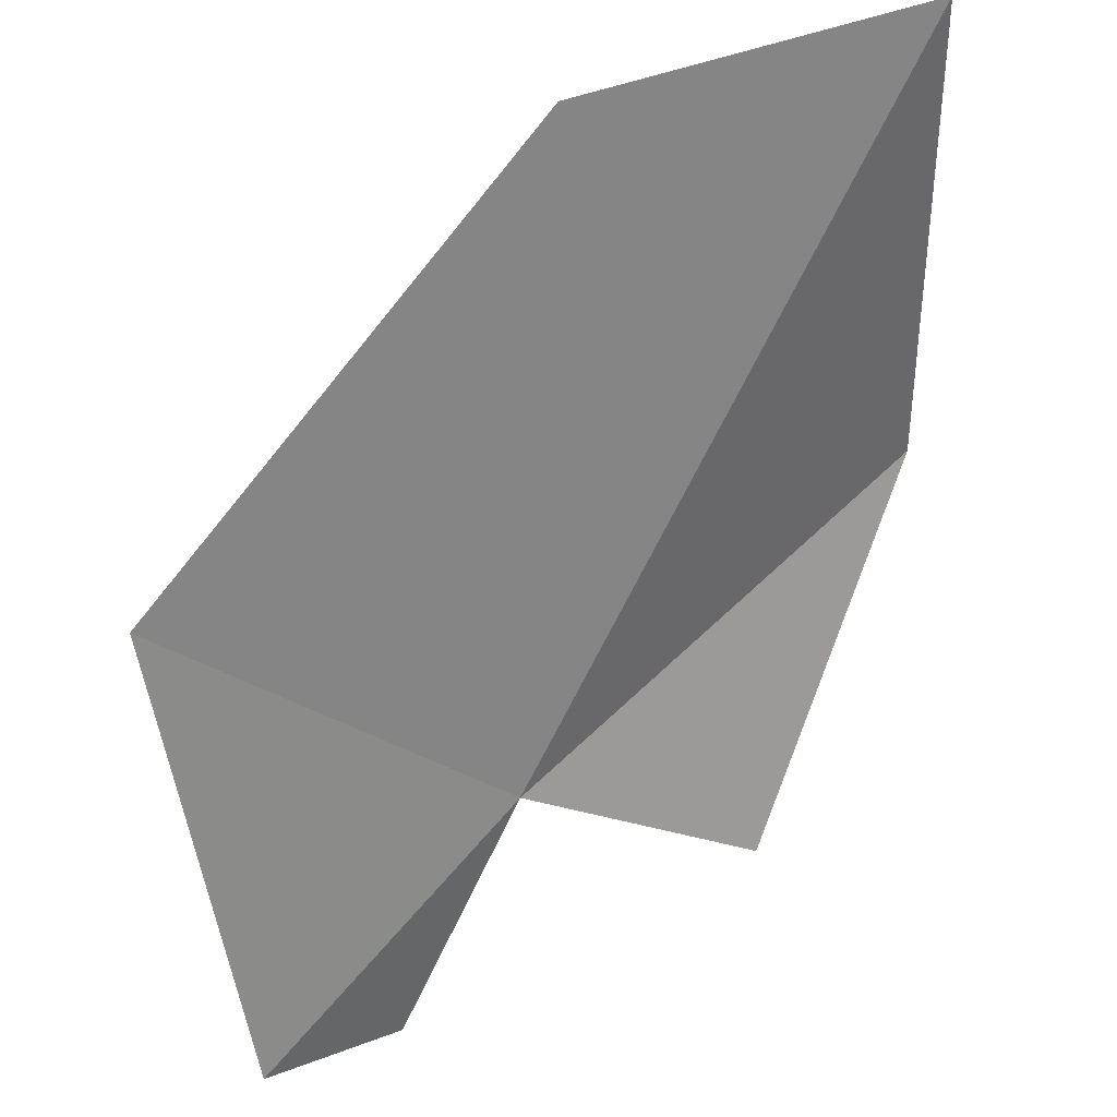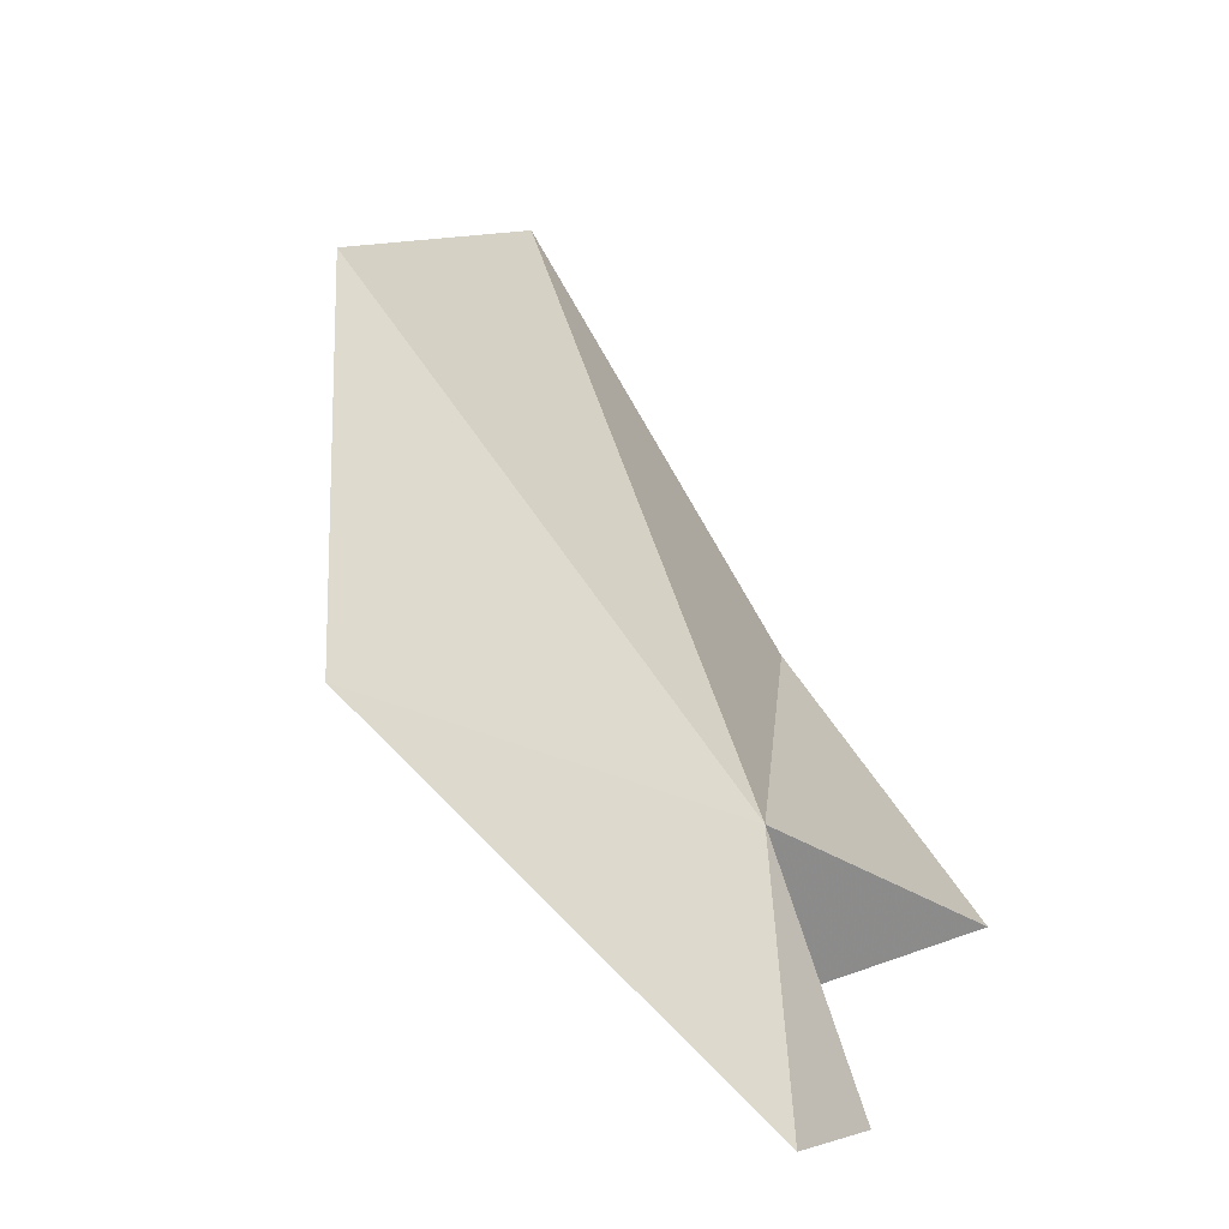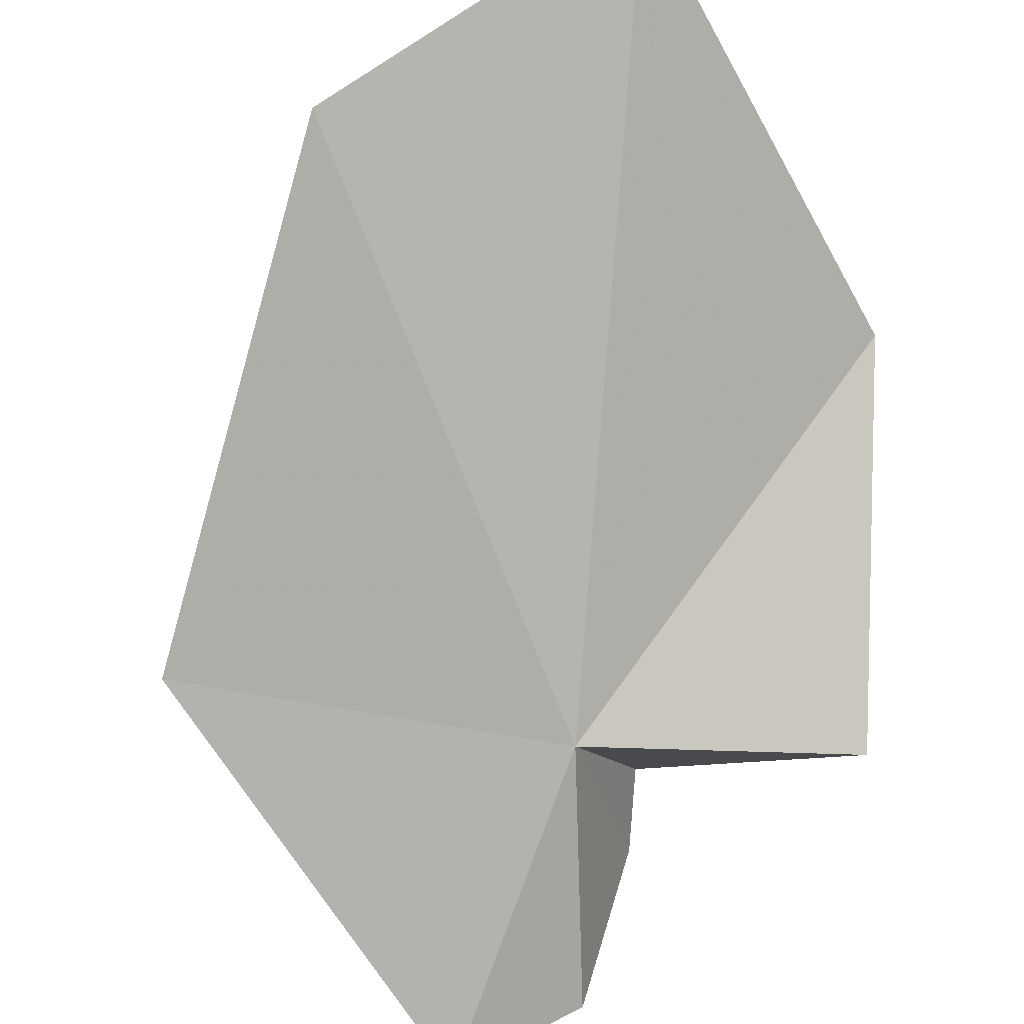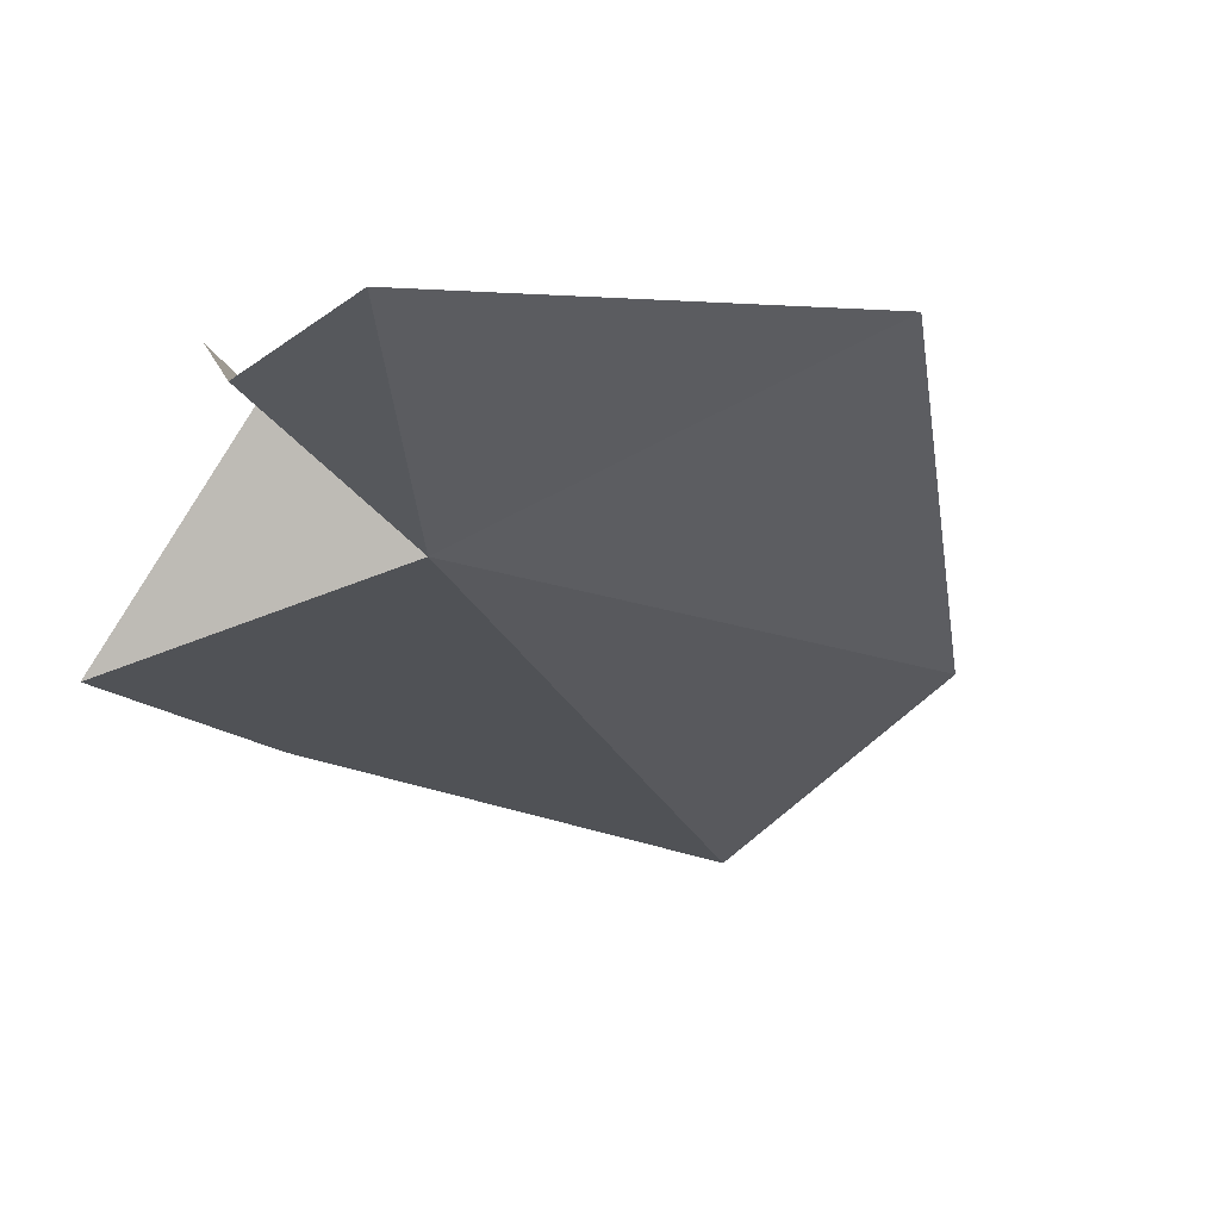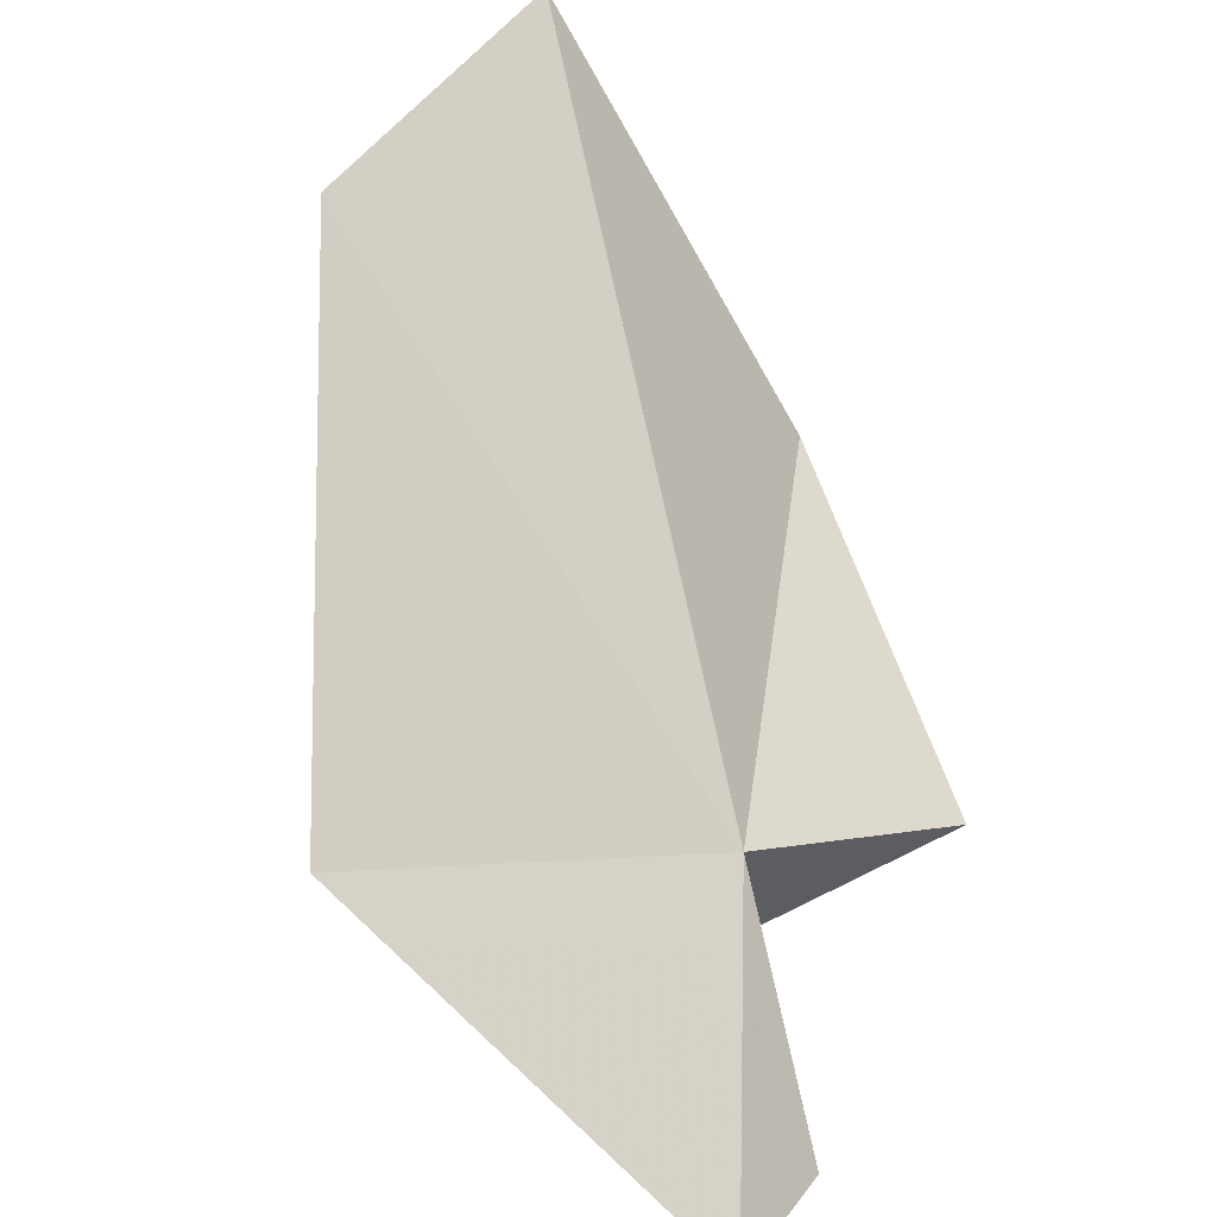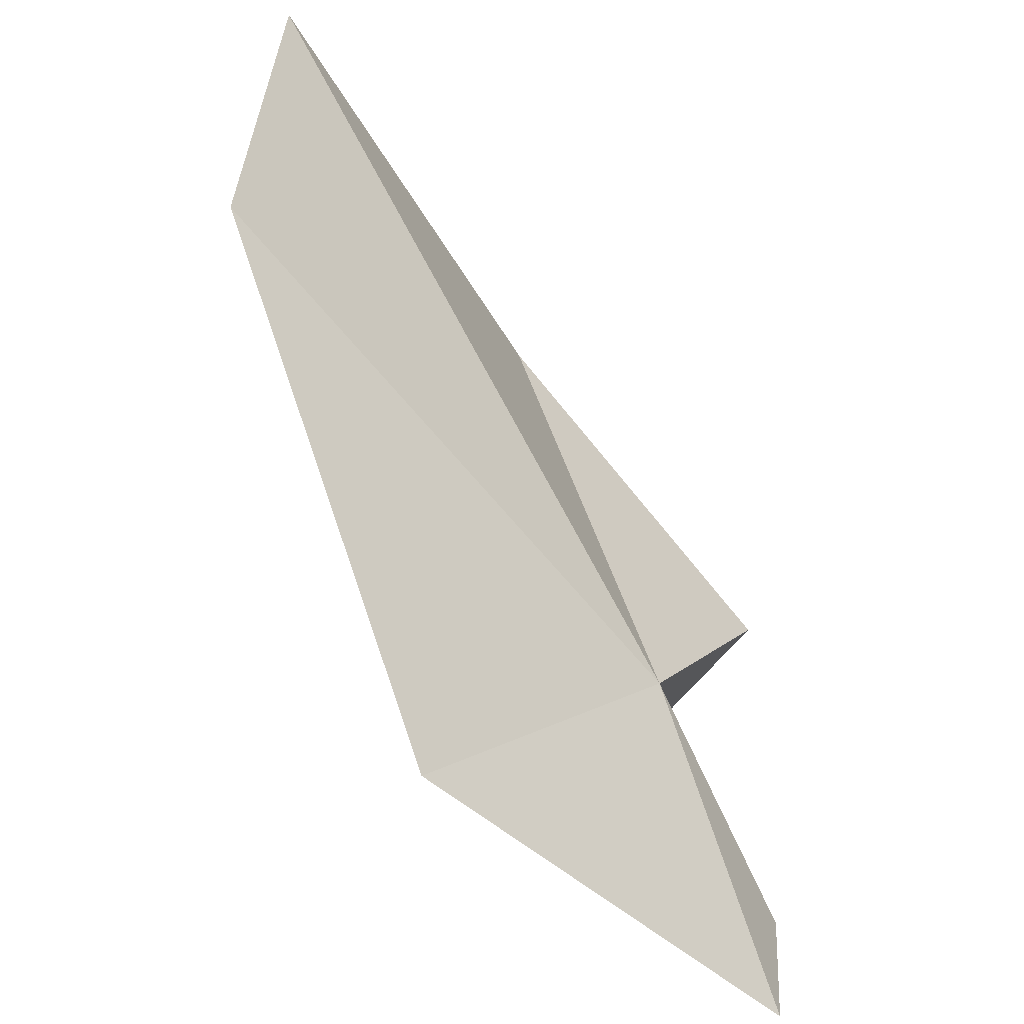
<metadata>
{"format":"obj","ext":"obj","renderer":"f3d","projection":"perspective","resolution":1024,"background":"white","views":[{"elev":-25.6,"azim":-20.2,"up":"+Y"},{"elev":-2.9,"azim":-39.6,"up":"+Z"},{"elev":-38.9,"azim":11.4,"up":"+Y"},{"elev":-65.8,"azim":-139.1,"up":"+Y"},{"elev":30.7,"azim":-36.1,"up":"+Z"},{"elev":29.6,"azim":-62.0,"up":"+Z"}]}
</metadata>
<code>
v 1949 -30.66 3.513
v 1946 -34.02 0
v 1943 -29.76 5.198
v 1948 -33.09 0
v 1949 -30.38 0
v 1949 -29.56 1.086
v 1953 -30.43 2.087
v 1954 -25.4 5.889
v 1952 -22.42 12.43
v 1947 -24.54 11.32
f 1 2 4
f 1 4 5
f 1 6 7
f 1 7 8
f 1 8 9
f 1 10 3
f 1 9 10
f 1 3 2
f 1 5 6

</code>
